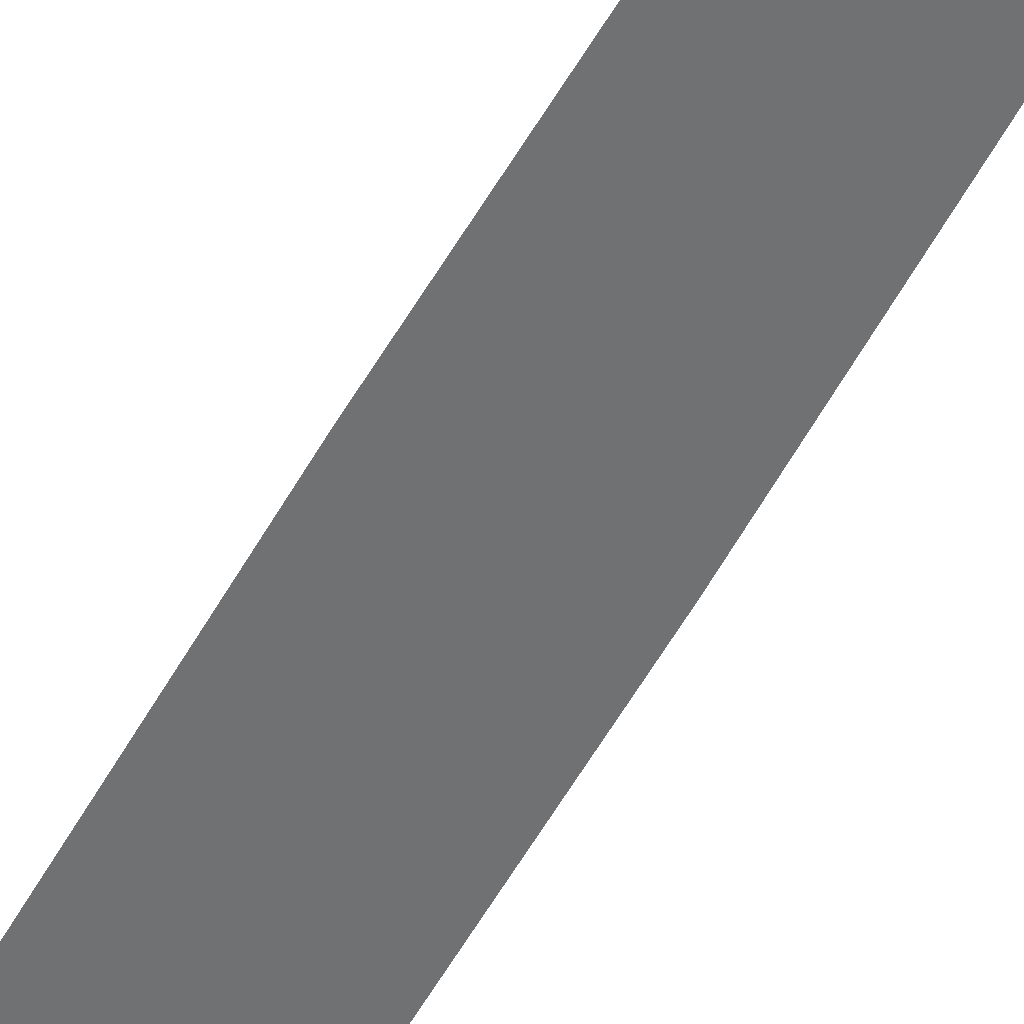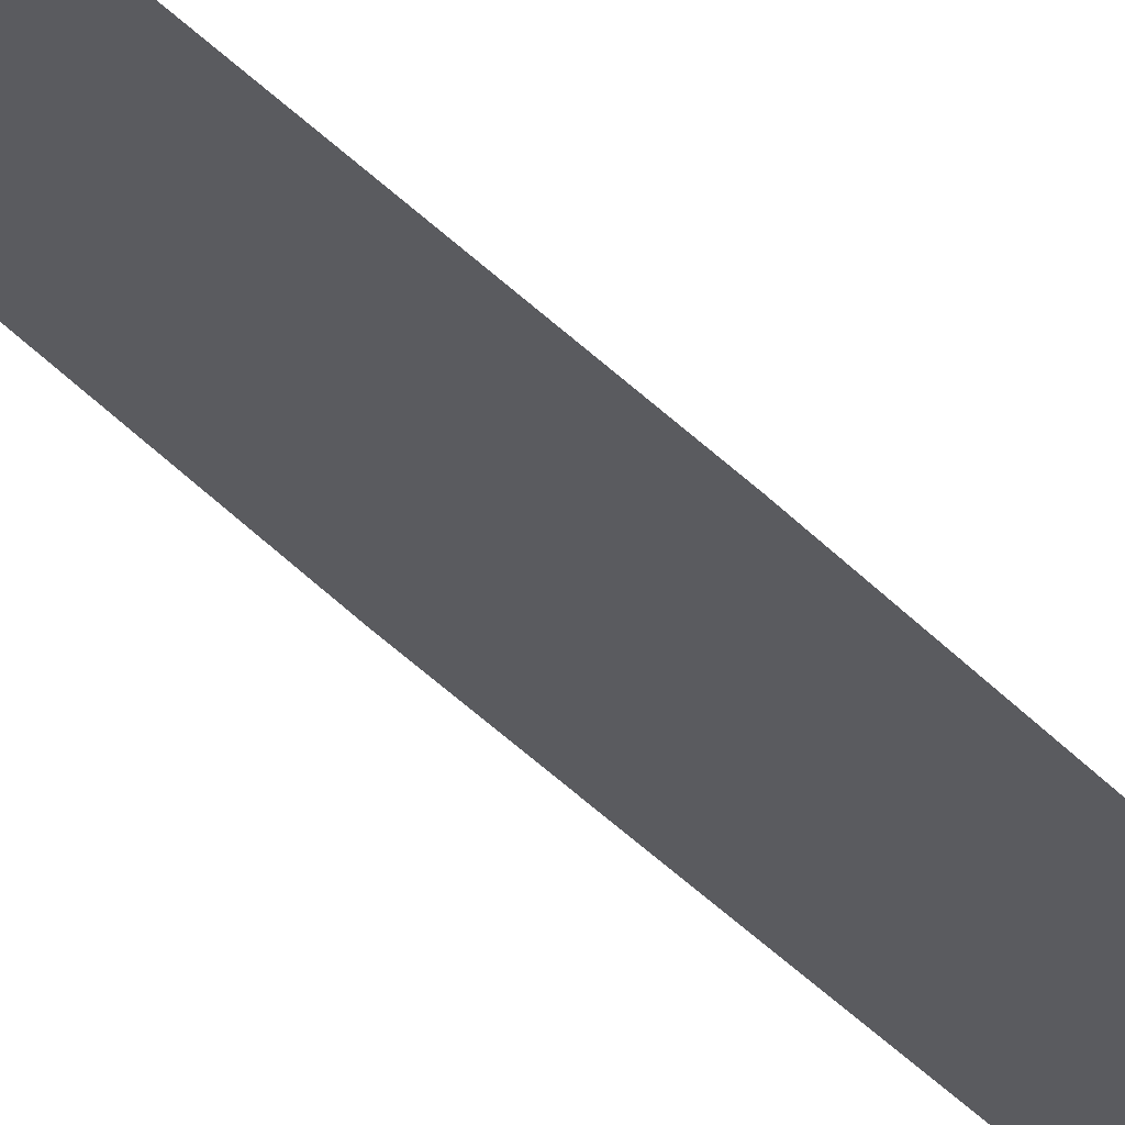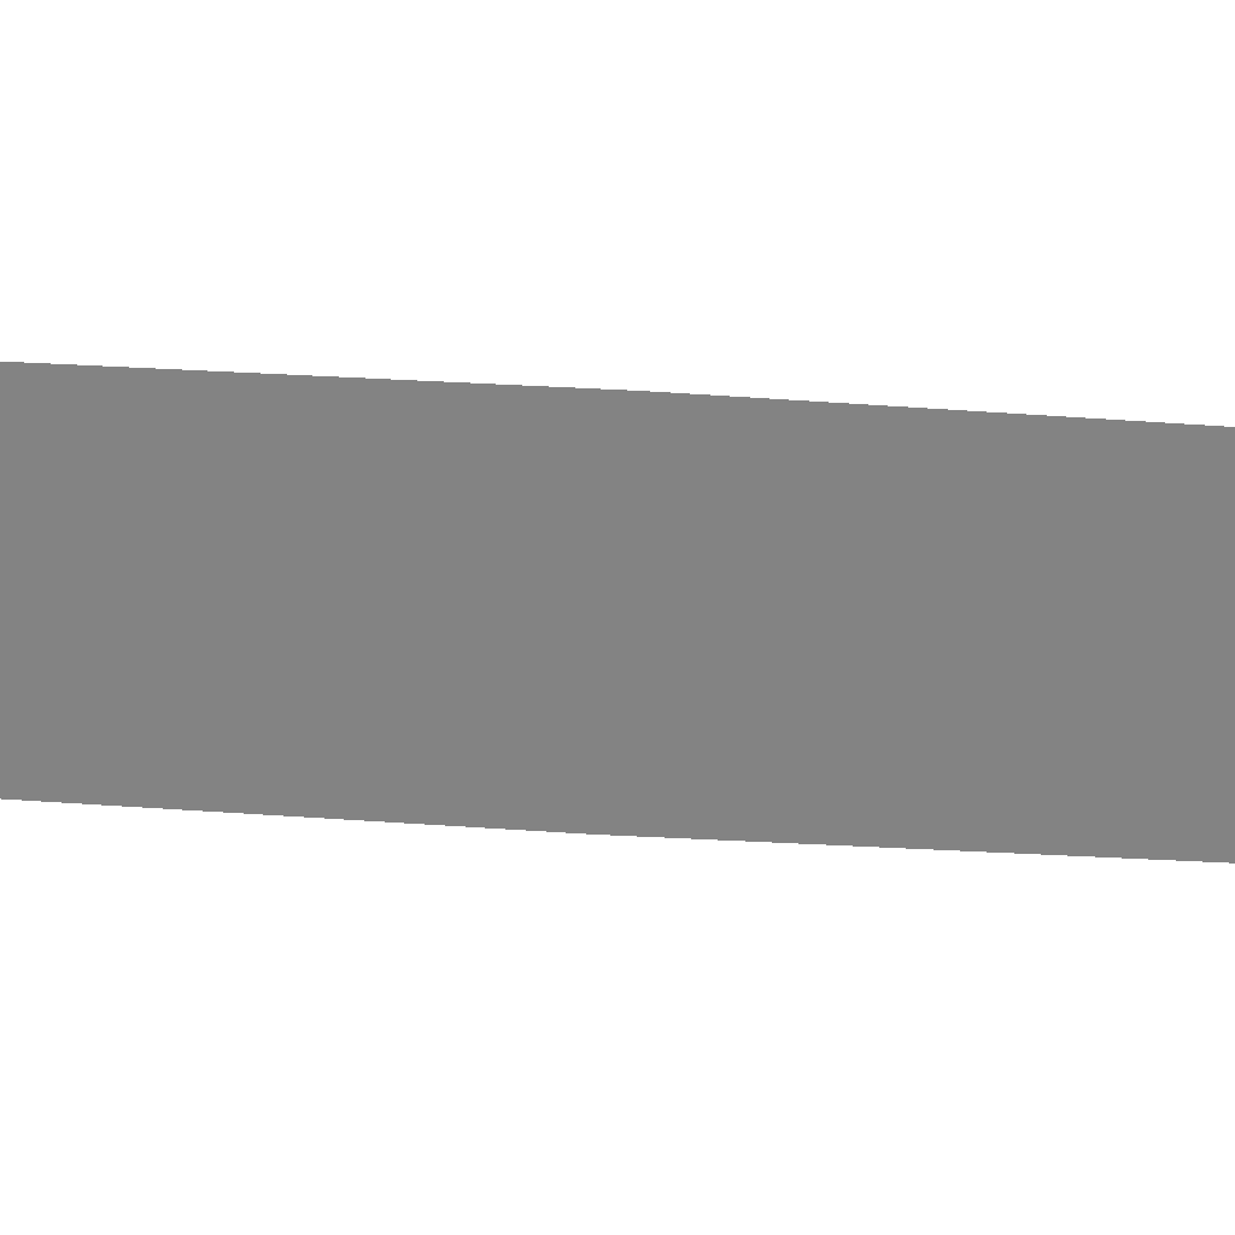
<metadata>
{"format":"obj","ext":"obj","renderer":"f3d","projection":"perspective","resolution":1024,"background":"white","views":[{"elev":-55.1,"azim":149.6,"up":"+Y"},{"elev":-33.4,"azim":-148.0,"up":"+Y"},{"elev":-61.0,"azim":-95.3,"up":"+Y"}]}
</metadata>
<code>
v  3.256 -0.295 -32
v  3.251 -0.295 -14.55
v  2.439 -0.295 -14.55
v  2.84 -0.295 -32
v  2.9 -0.295 0
v  1.856 -0.295 0
v  2.3 -0.295 14.55
v  1.52 -0.295 14.55
v  1.891 -0.295 32
v  1.521 -0.295 32
g Plane003
f 4 3 2 1
f 3 6 5 2
f 8 7 5 6
f 10 9 7 8

</code>
